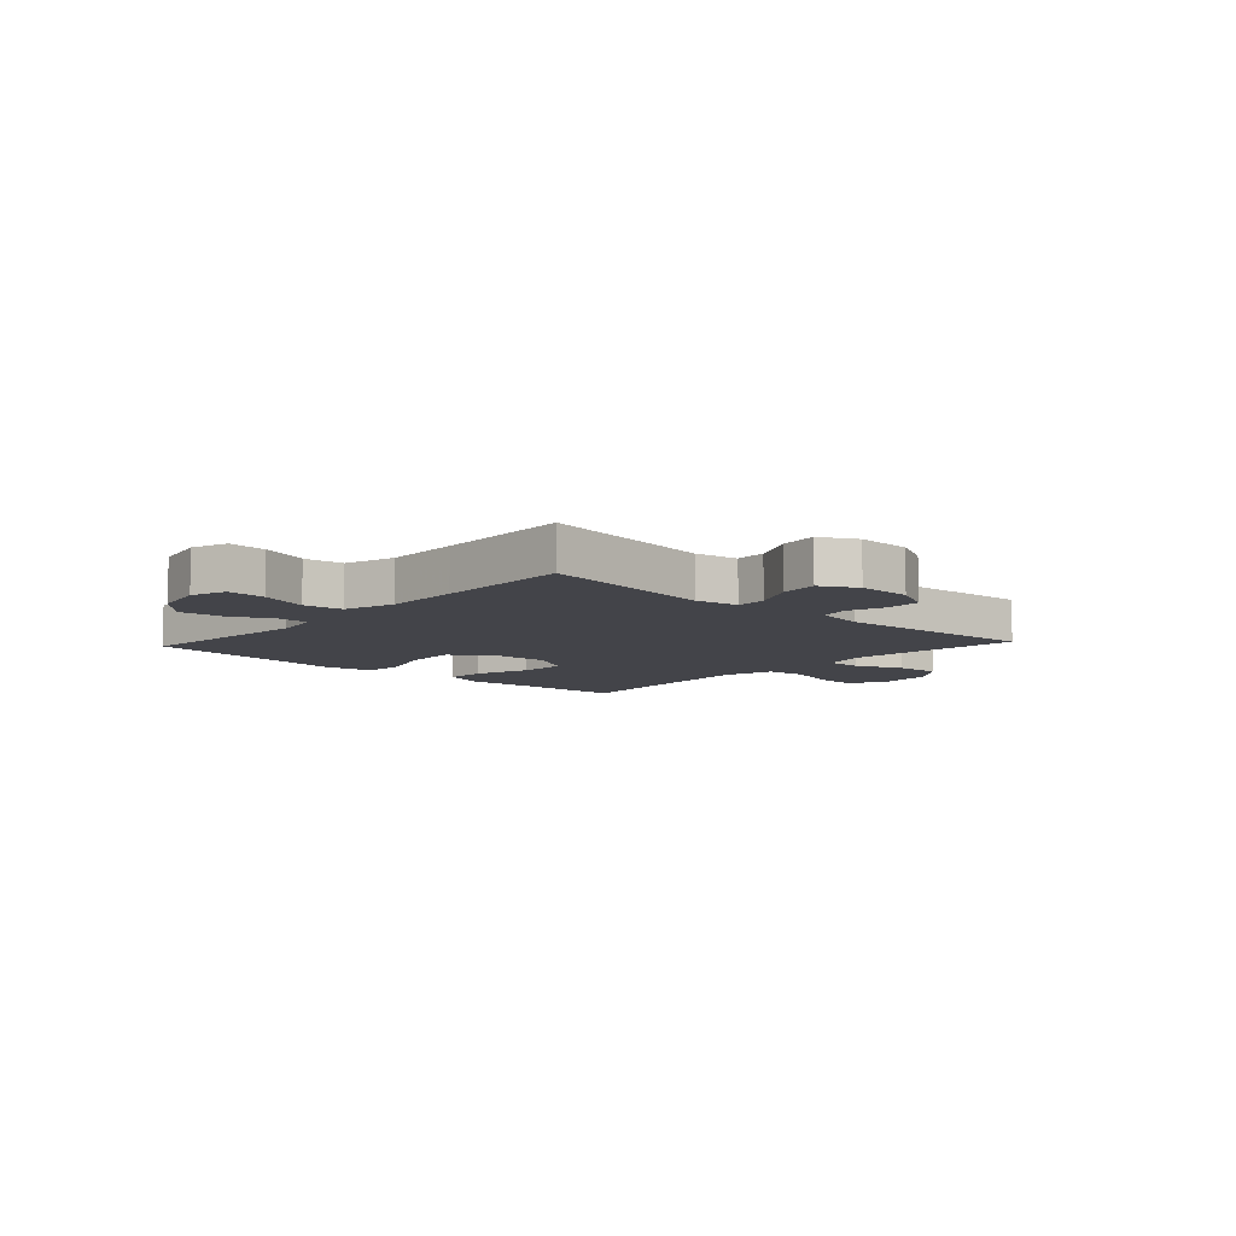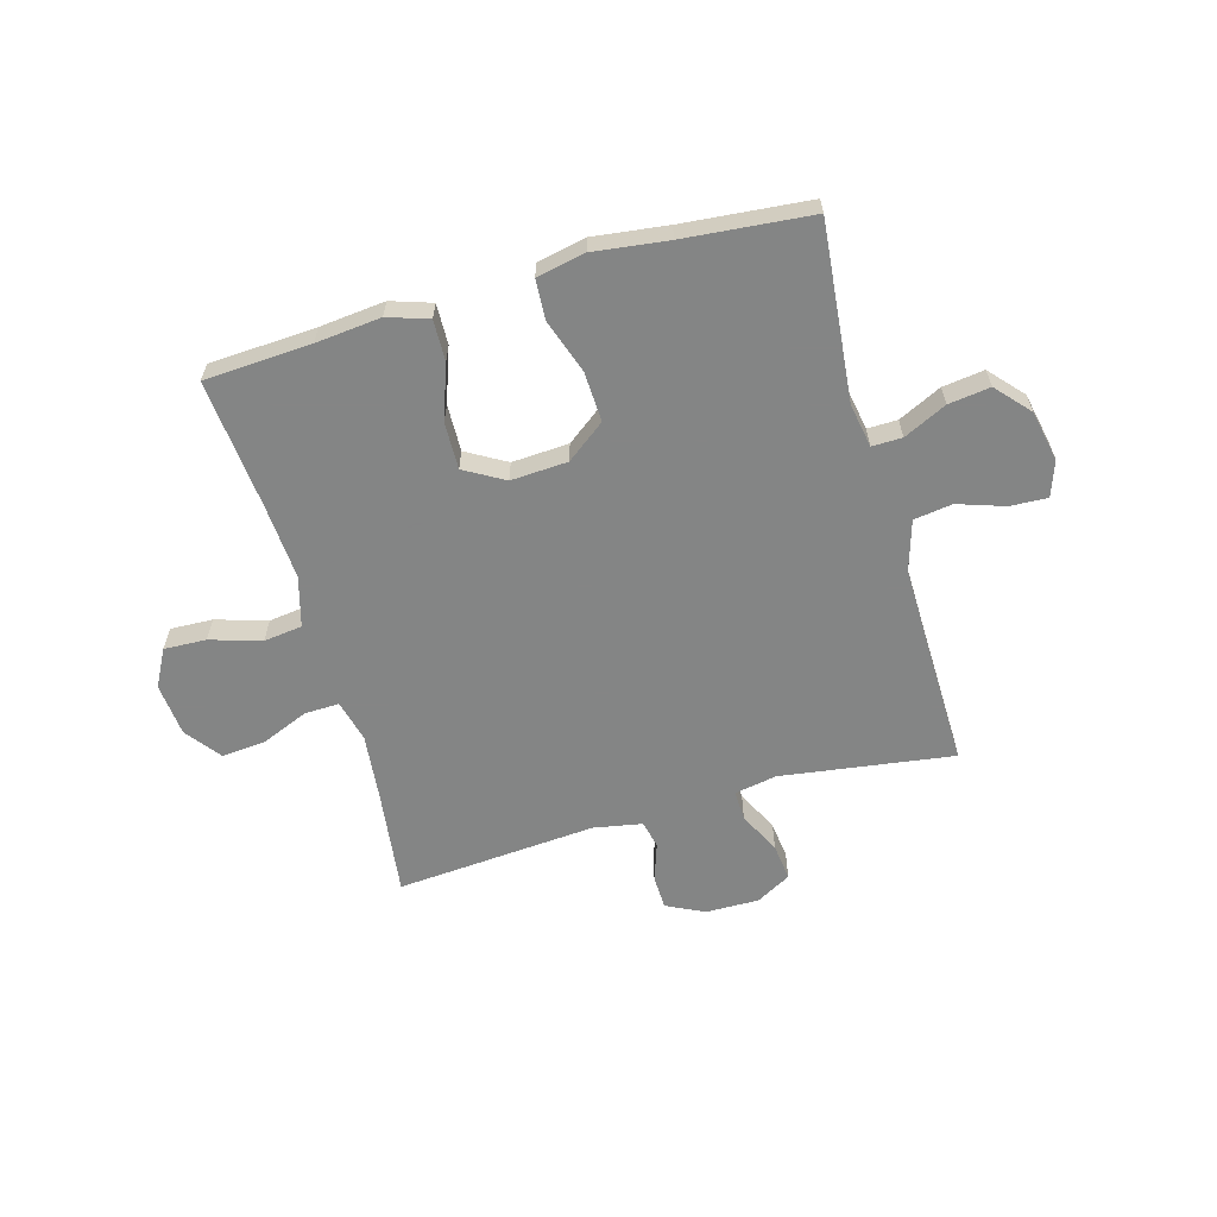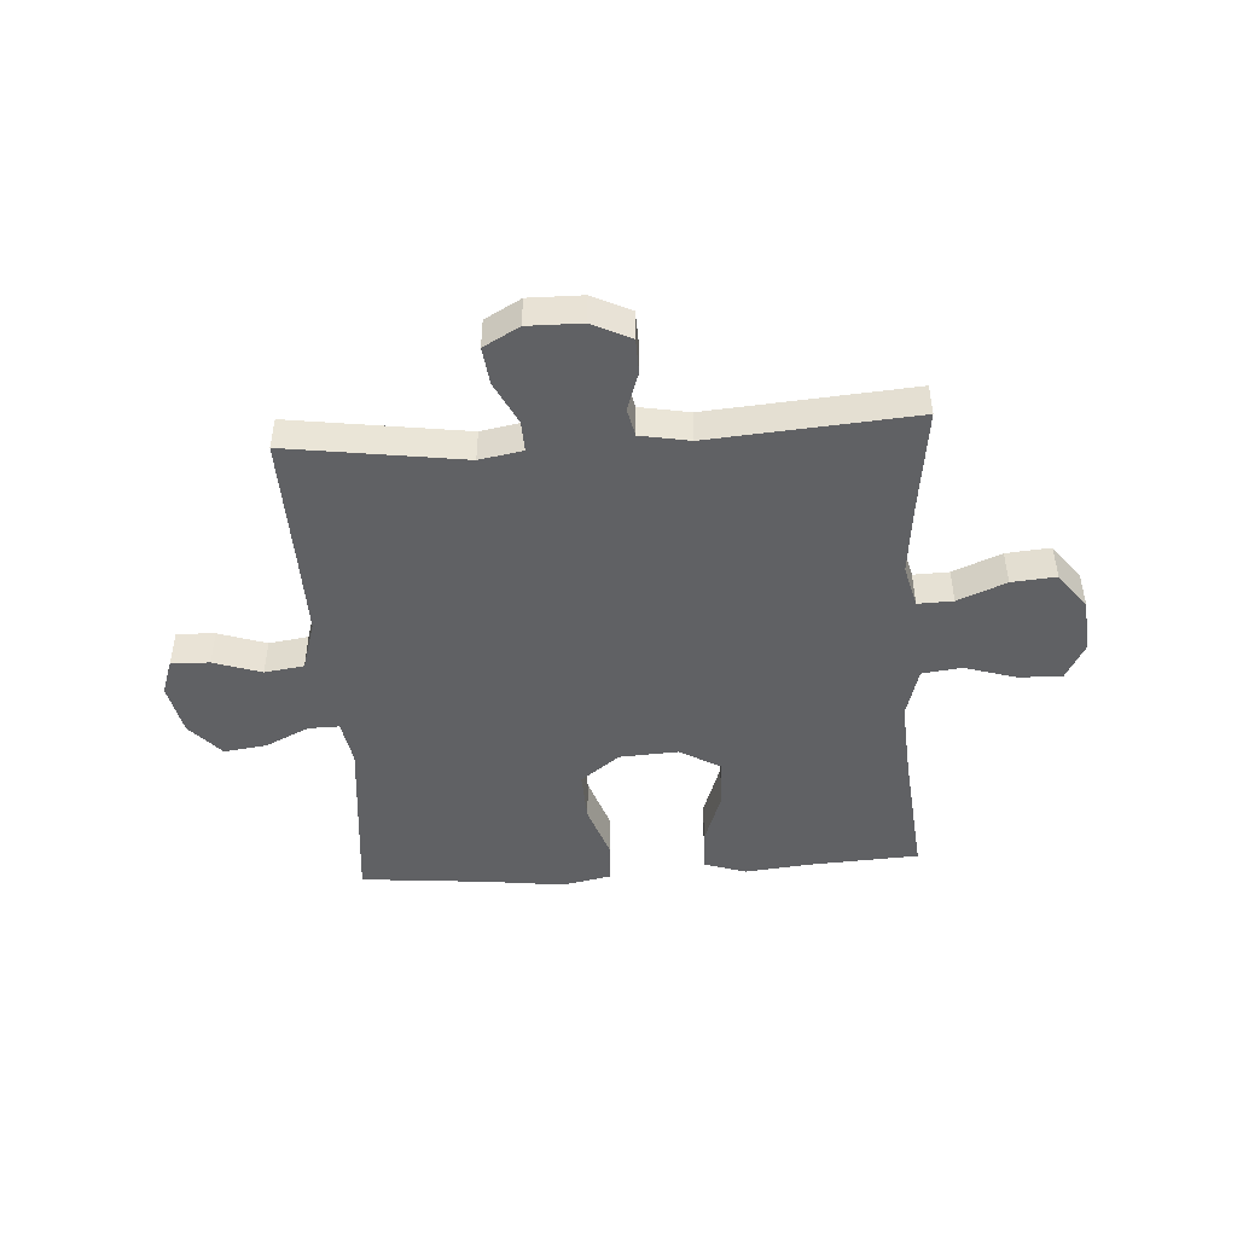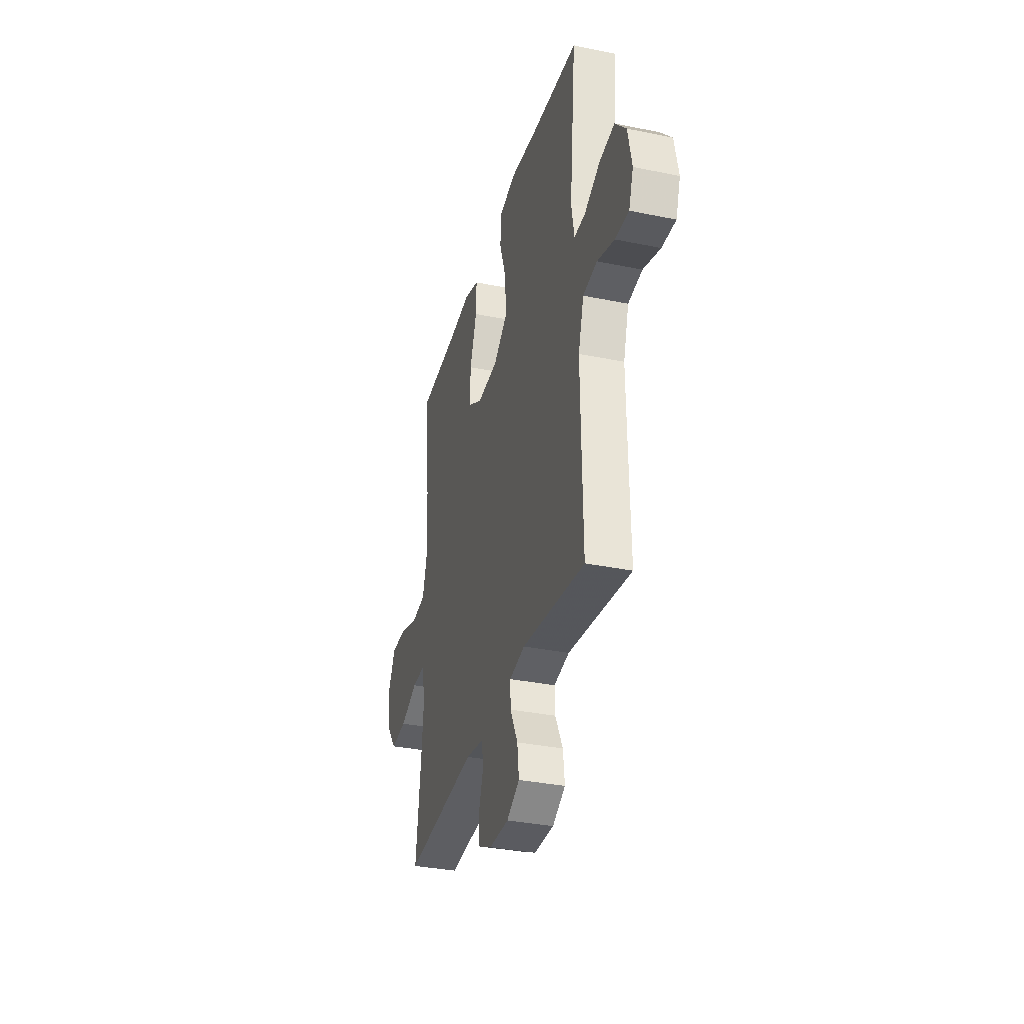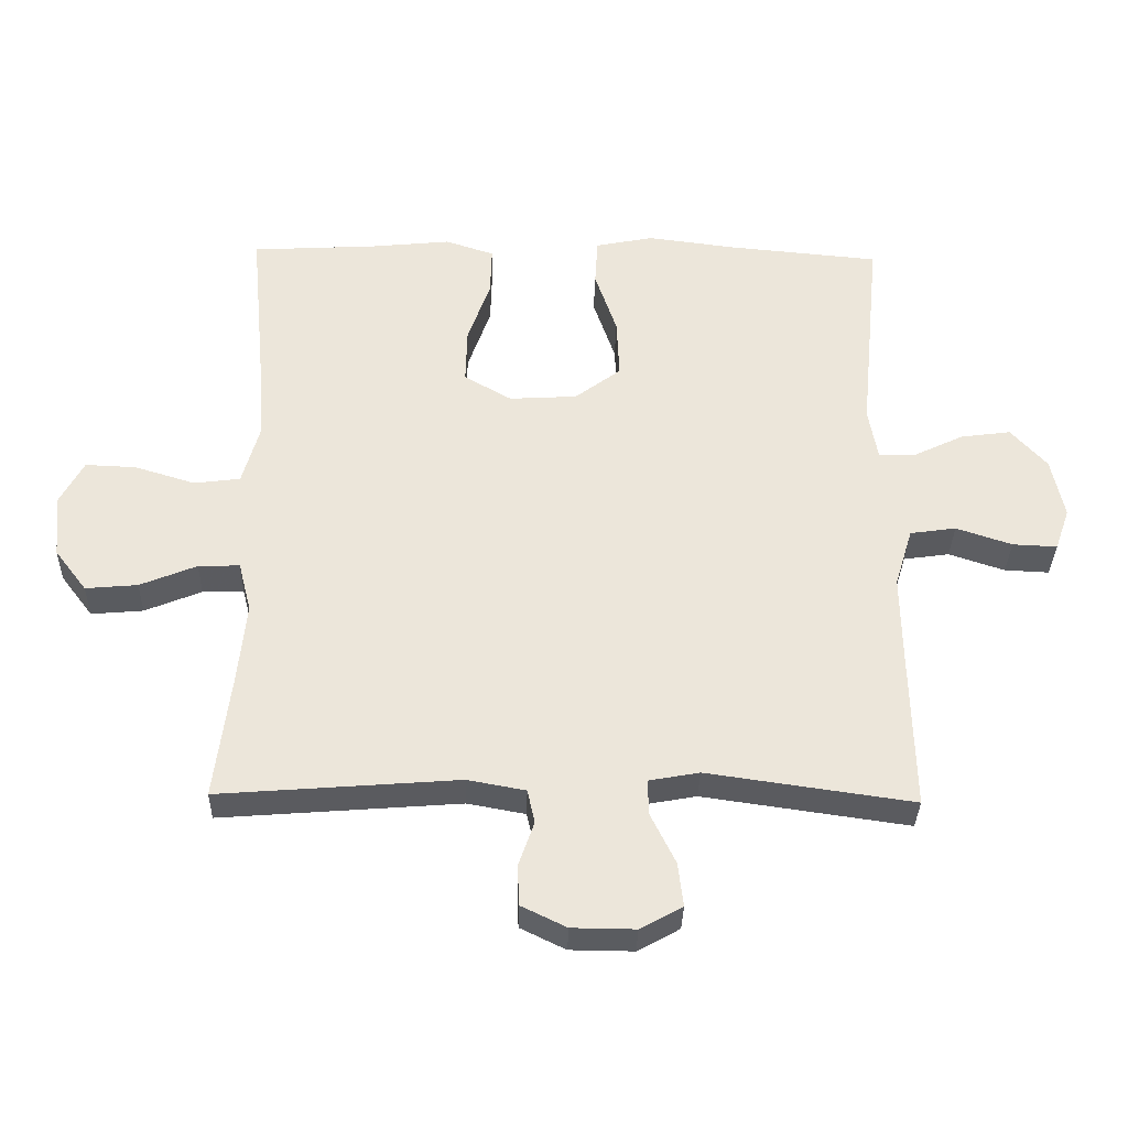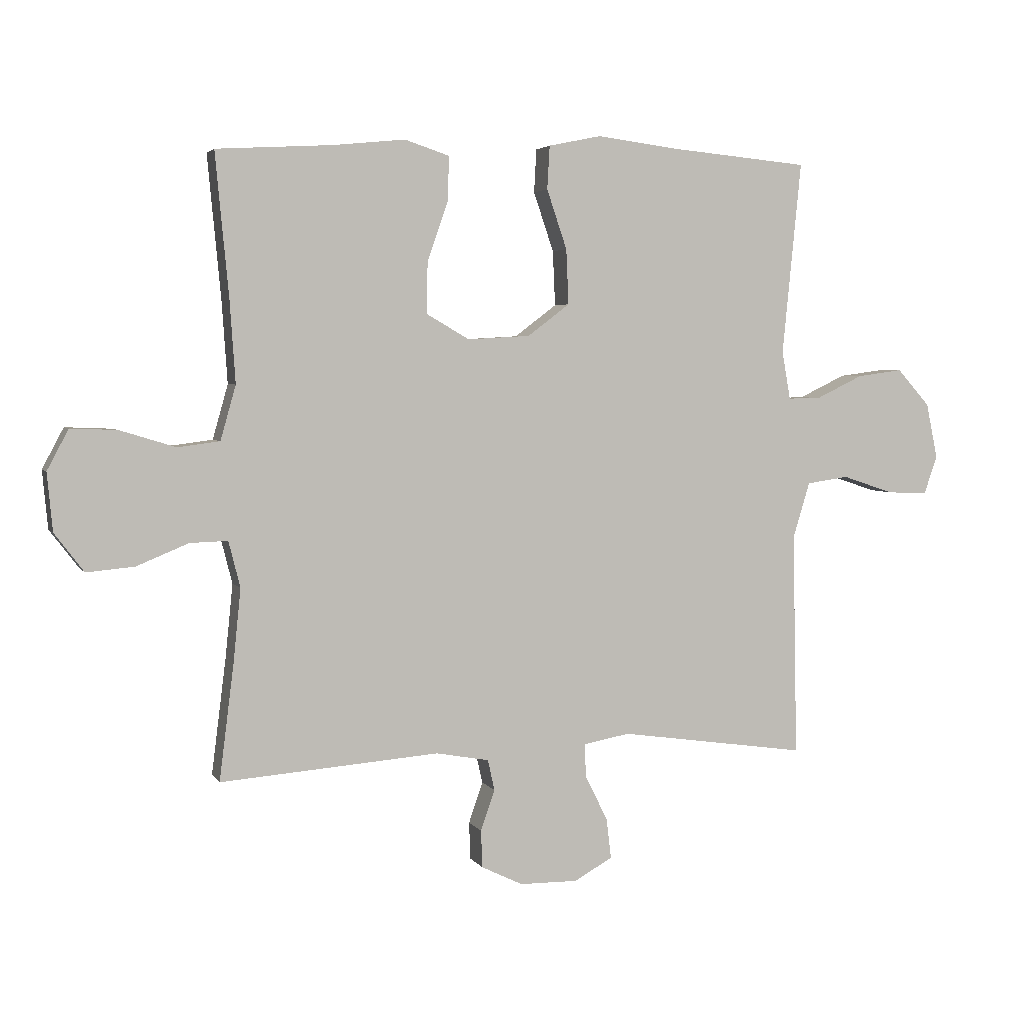
<metadata>
{"format":"obj","ext":"obj","renderer":"f3d","projection":"perspective","resolution":1024,"background":"white","views":[{"elev":-8.5,"azim":137.3,"up":"+Y"},{"elev":-61.6,"azim":15.8,"up":"+Y"},{"elev":-47.0,"azim":-176.3,"up":"+Y"},{"elev":-34.1,"azim":74.5,"up":"+Z"},{"elev":-33.8,"azim":-1.4,"up":"+Z"},{"elev":3.8,"azim":-17.4,"up":"+Z"}]}
</metadata>
<code>
v -0.5 0.07 -0.5
v -0.476 0.07 -0.309
v -0.464 0.07 -0.19
v -0.483 0.07 -0.115
v -0.545 0.07 -0.117
v -0.63 0.07 -0.152
v -0.708 0.07 -0.159
v -0.756 0.07 -0.096
v -0.765 0.07 -0.001
v -0.73 0.07 0.065
v -0.654 0.07 0.062
v -0.563 0.07 0.034
v -0.494 0.07 0.043
v -0.469 0.07 0.132
v -0.478 0.07 0.266
v -0.5 0.07 0.5
v -0.309 0.07 0.511
v -0.192 0.07 0.523
v -0.119 0.07 0.499
v -0.121 0.07 0.426
v -0.155 0.07 0.329
v -0.157 0.07 0.245
v -0.086 0.07 0.204
v 0.016 0.07 0.21
v 0.085 0.07 0.262
v 0.081 0.07 0.352
v 0.048 0.07 0.449
v 0.052 0.07 0.52
v 0.139 0.07 0.538
v 0.272 0.07 0.521
v 0.5 0.07 0.5
v 0.469 0.07 0.184
v 0.483 0.07 0.105
v 0.537 0.07 0.106
v 0.614 0.07 0.143
v 0.689 0.07 0.153
v 0.743 0.07 0.093
v 0.762 0.07 0.002
v 0.74 0.07 -0.061
v 0.673 0.07 -0.058
v 0.589 0.07 -0.03
v 0.52 0.07 -0.04
v 0.493 0.07 -0.129
v 0.495 0.07 -0.262
v 0.5 0.07 -0.5
v 0.191 0.07 -0.456
v 0.115 0.07 -0.47
v 0.117 0.07 -0.524
v 0.154 0.07 -0.599
v 0.162 0.07 -0.665
v 0.099 0.07 -0.7
v 0.004 0.07 -0.699
v -0.064 0.07 -0.666
v -0.066 0.07 -0.605
v -0.043 0.07 -0.538
v -0.054 0.07 -0.488
v -0.141 0.07 -0.472
v -0.5 0 -0.5
v -0.476 0 -0.309
v -0.464 0 -0.19
v -0.483 0 -0.115
v -0.545 0 -0.117
v -0.63 0 -0.152
v -0.708 0 -0.159
v -0.756 0 -0.096
v -0.765 0 -0.001
v -0.73 0 0.065
v -0.654 0 0.062
v -0.563 0 0.034
v -0.494 0 0.043
v -0.469 0 0.132
v -0.478 0 0.266
v -0.5 0 0.5
v -0.309 0 0.511
v -0.192 0 0.523
v -0.119 0 0.499
v -0.121 0 0.426
v -0.155 0 0.329
v -0.157 0 0.245
v -0.086 0 0.204
v 0.016 0 0.21
v 0.085 0 0.262
v 0.081 0 0.352
v 0.048 0 0.449
v 0.052 0 0.52
v 0.139 0 0.538
v 0.272 0 0.521
v 0.5 0 0.5
v 0.469 0 0.184
v 0.483 0 0.105
v 0.537 0 0.106
v 0.614 0 0.143
v 0.689 0 0.153
v 0.743 0 0.093
v 0.762 0 0.002
v 0.74 0 -0.061
v 0.673 0 -0.058
v 0.589 0 -0.03
v 0.52 0 -0.04
v 0.493 0 -0.129
v 0.495 0 -0.262
v 0.5 0 -0.5
v 0.191 0 -0.456
v 0.115 0 -0.47
v 0.117 0 -0.524
v 0.154 0 -0.599
v 0.162 0 -0.665
v 0.099 0 -0.7
v 0.004 0 -0.699
v -0.064 0 -0.666
v -0.066 0 -0.605
v -0.043 0 -0.538
v -0.054 0 -0.488
v -0.141 0 -0.472
f 53 54 55
f 52 53 55
f 51 52 55
f 50 51 55
f 49 50 55
f 48 49 55
f 47 48 55 56
f 46 47 56 57
f 44 45 46
f 43 44 46 57
f 39 40 41
f 38 39 41
f 37 38 41
f 36 37 41
f 35 36 41
f 34 35 41
f 33 34 41 42
f 30 31 32
f 30 32 33
f 29 30 33
f 28 29 33
f 27 28 33
f 26 27 33
f 33 42 43
f 26 33 43
f 25 26 43
f 19 20 21
f 18 19 21
f 17 18 21
f 17 21 22
f 16 17 22
f 15 16 22
f 14 15 22 23
f 10 11 12
f 9 10 12
f 8 9 12
f 7 8 12
f 6 7 12
f 5 6 12
f 4 5 12 13
f 14 23 24
f 13 14 24
f 4 13 24
f 3 4 24
f 25 43 57
f 24 25 57
f 3 24 57
f 2 3 57
f 1 2 57
f 112 111 110
f 112 110 109
f 112 109 108
f 112 108 107
f 112 107 106
f 112 106 105
f 113 112 105 104
f 114 113 104 103
f 103 102 101
f 114 103 101 100
f 98 97 96
f 98 96 95
f 98 95 94
f 98 94 93
f 98 93 92
f 98 92 91
f 99 98 91 90
f 89 88 87
f 90 89 87
f 90 87 86
f 90 86 85
f 90 85 84
f 90 84 83
f 100 99 90
f 100 90 83
f 100 83 82
f 78 77 76
f 78 76 75
f 78 75 74
f 79 78 74
f 79 74 73
f 79 73 72
f 80 79 72 71
f 69 68 67
f 69 67 66
f 69 66 65
f 69 65 64
f 69 64 63
f 69 63 62
f 70 69 62 61
f 81 80 71
f 81 71 70
f 81 70 61
f 81 61 60
f 114 100 82
f 114 82 81
f 114 81 60
f 114 60 59
f 114 59 58
f 1 58 59 2
f 2 59 60 3
f 3 60 61 4
f 4 61 62 5
f 5 62 63 6
f 6 63 64 7
f 7 64 65 8
f 8 65 66 9
f 9 66 67 10
f 10 67 68 11
f 11 68 69 12
f 12 69 70 13
f 13 70 71 14
f 14 71 72 15
f 15 72 73 16
f 16 73 74 17
f 17 74 75 18
f 18 75 76 19
f 19 76 77 20
f 20 77 78 21
f 21 78 79 22
f 22 79 80 23
f 23 80 81 24
f 24 81 82 25
f 25 82 83 26
f 26 83 84 27
f 27 84 85 28
f 28 85 86 29
f 29 86 87 30
f 30 87 88 31
f 31 88 89 32
f 32 89 90 33
f 33 90 91 34
f 34 91 92 35
f 35 92 93 36
f 36 93 94 37
f 37 94 95 38
f 38 95 96 39
f 39 96 97 40
f 40 97 98 41
f 41 98 99 42
f 42 99 100 43
f 43 100 101 44
f 44 101 102 45
f 45 102 103 46
f 46 103 104 47
f 47 104 105 48
f 48 105 106 49
f 49 106 107 50
f 50 107 108 51
f 51 108 109 52
f 52 109 110 53
f 53 110 111 54
f 54 111 112 55
f 55 112 113 56
f 56 113 114 57
f 57 114 58 1

</code>
